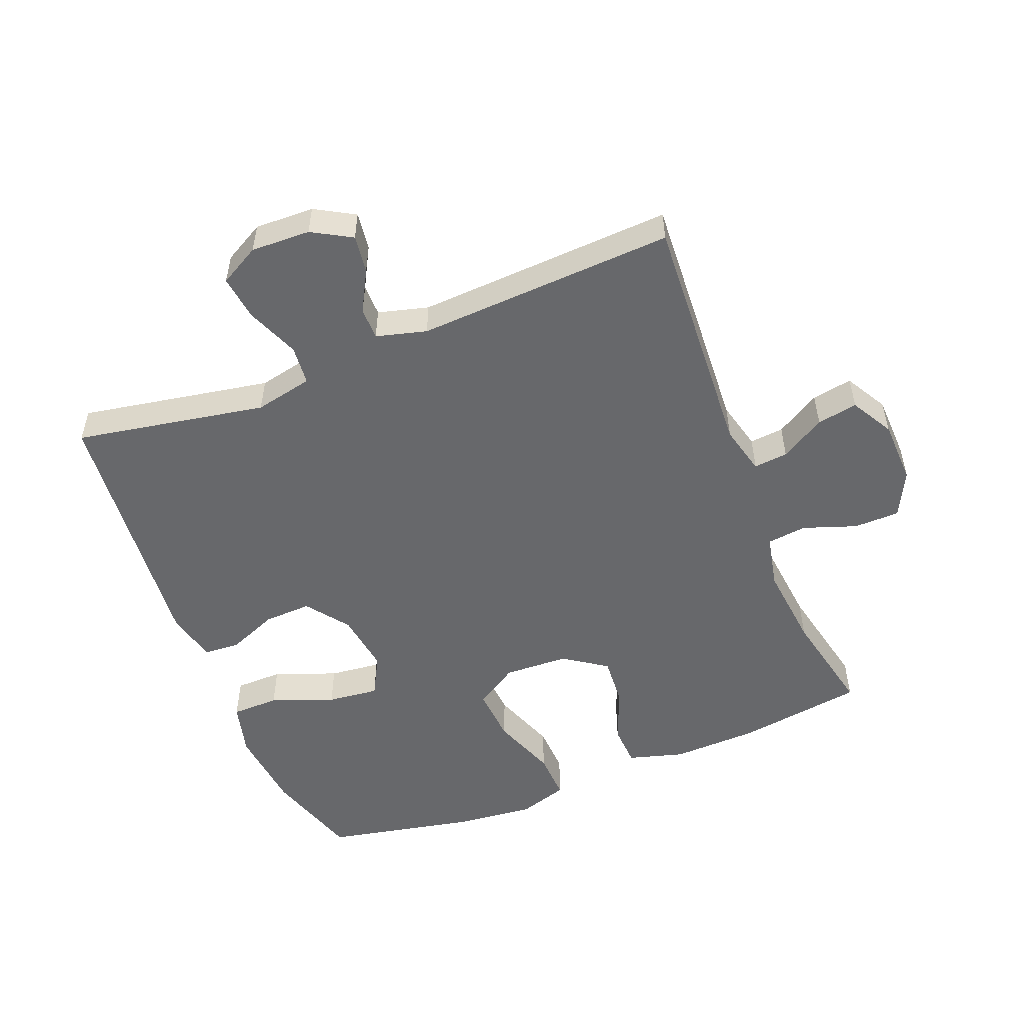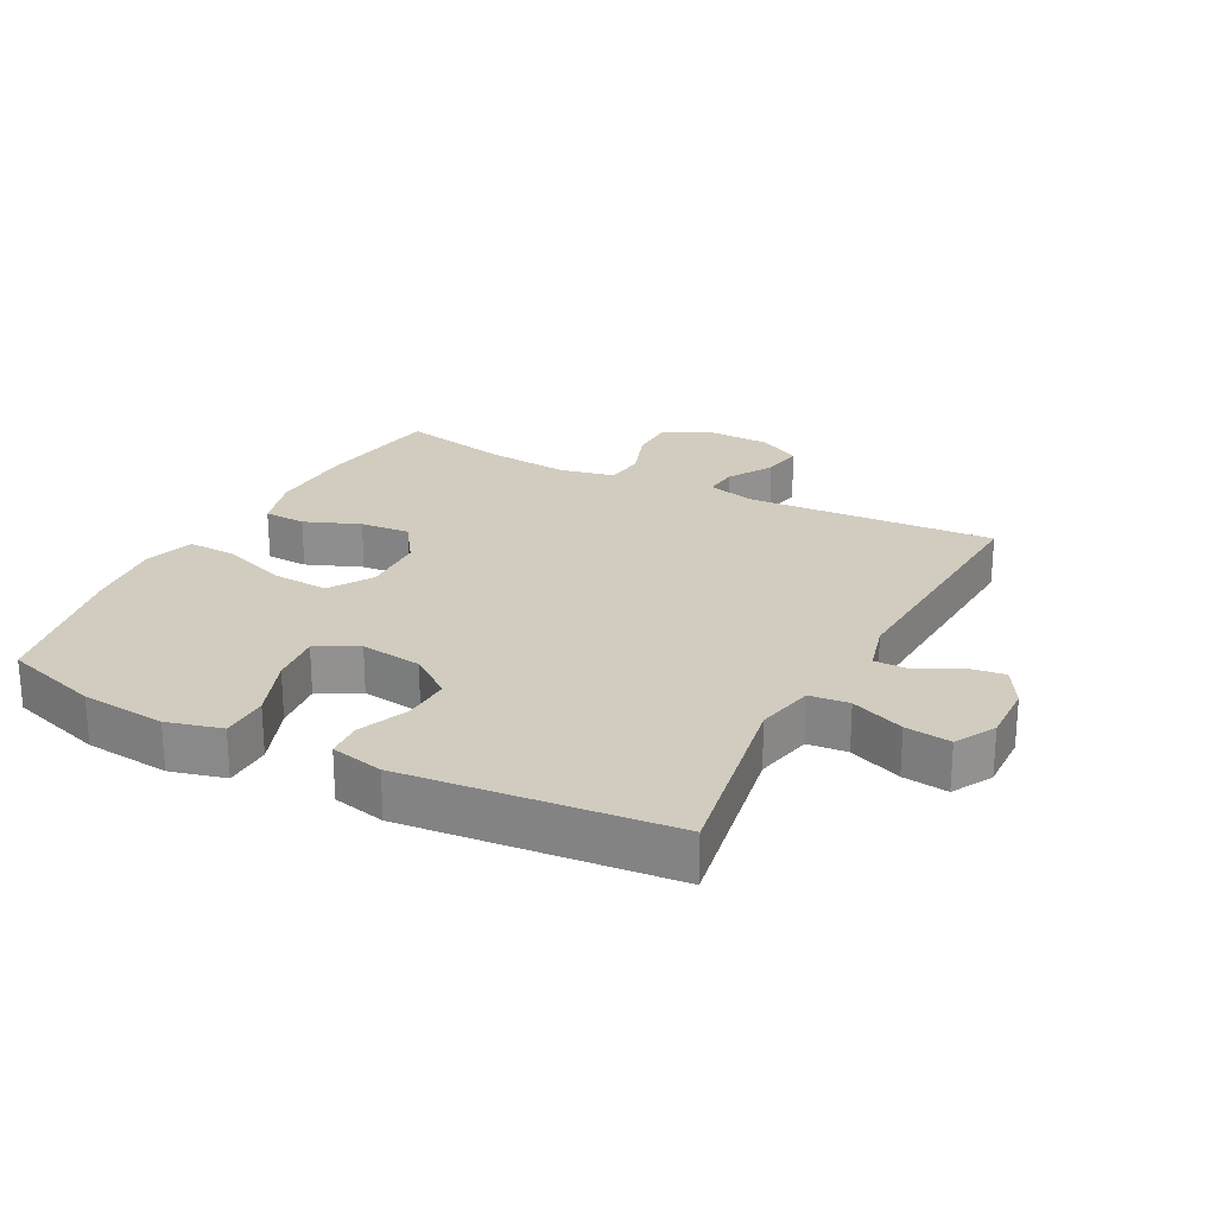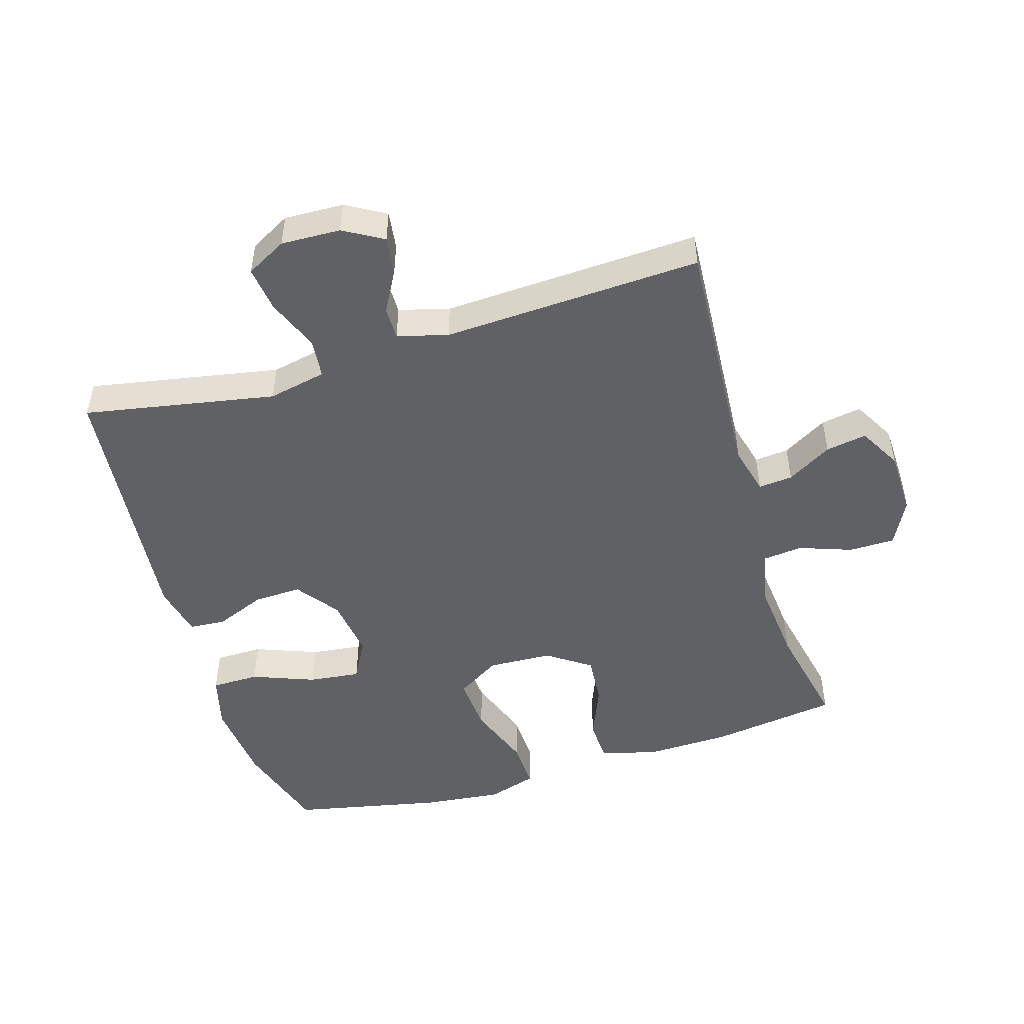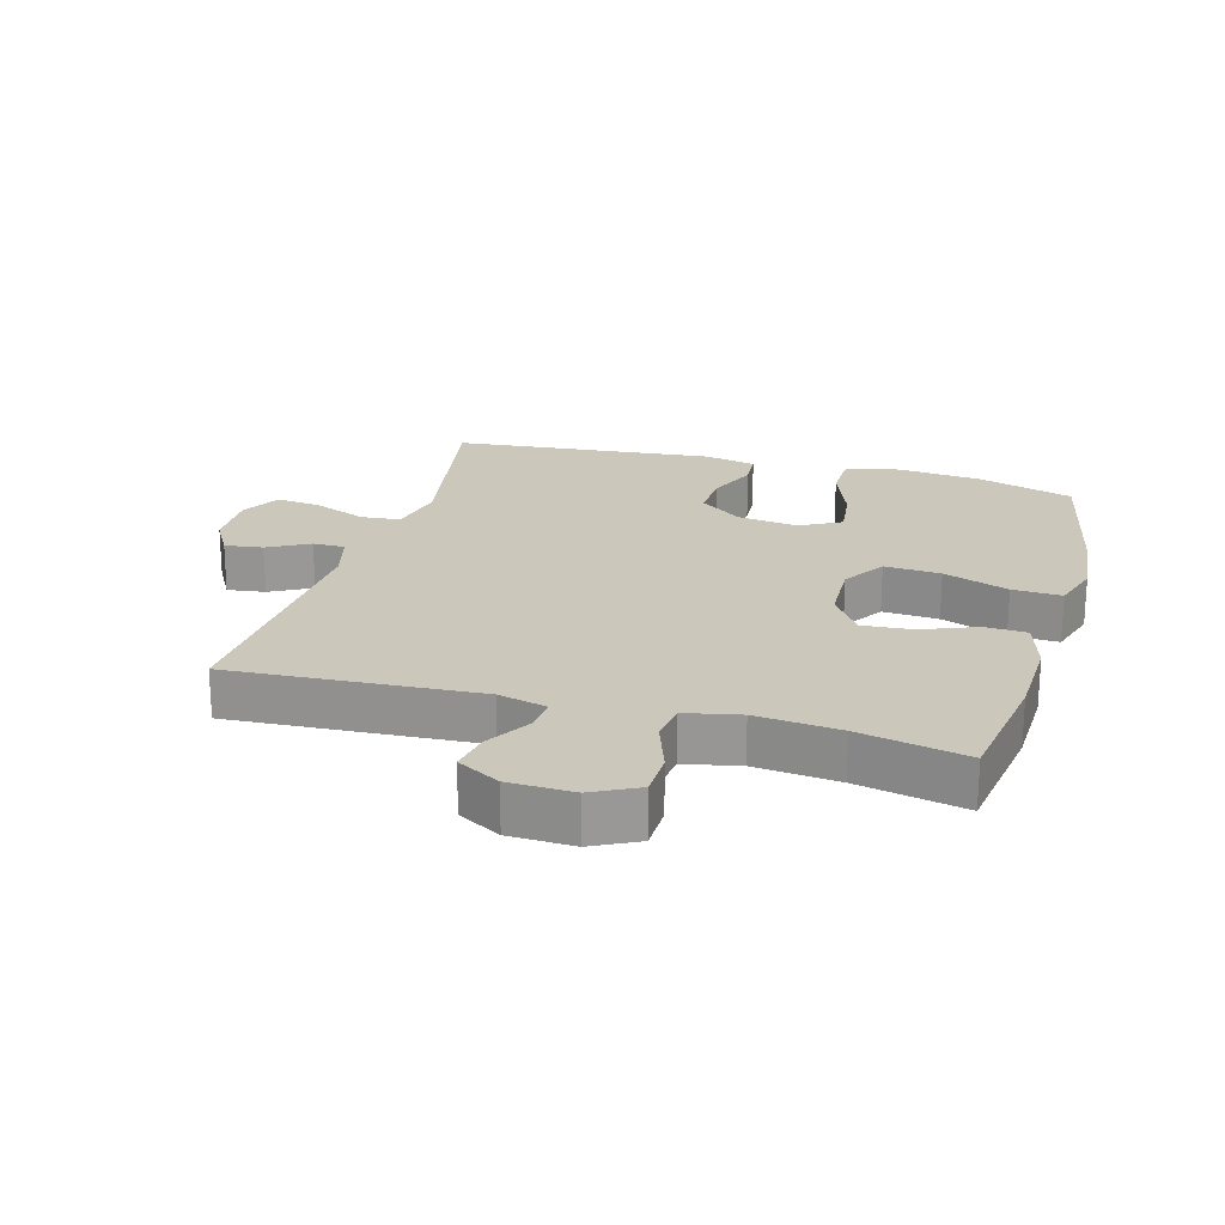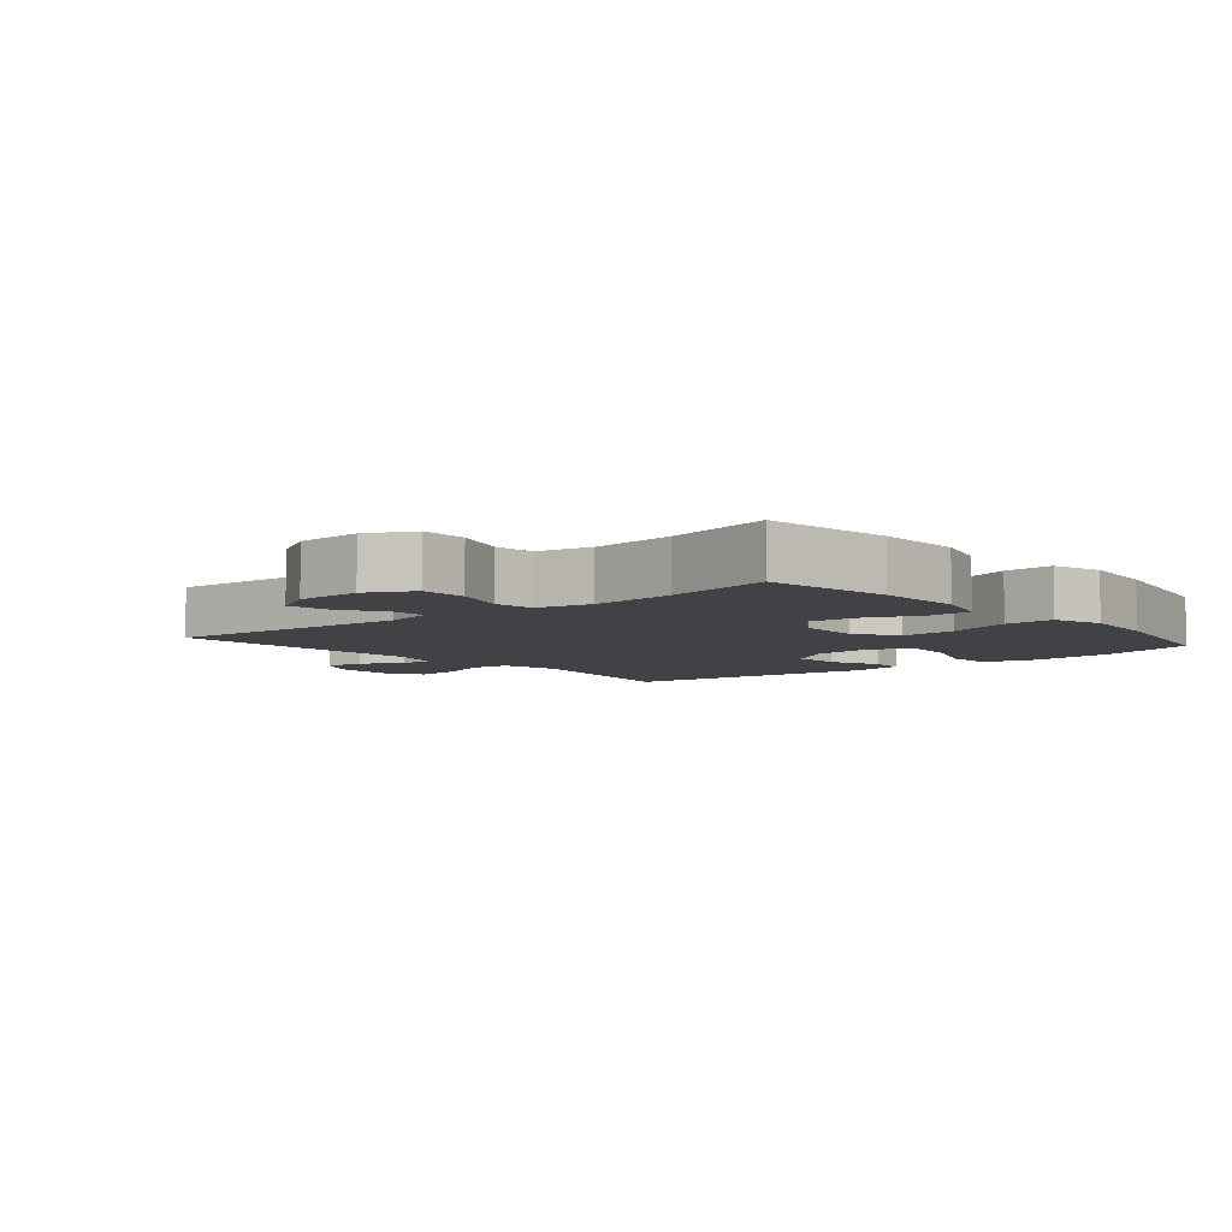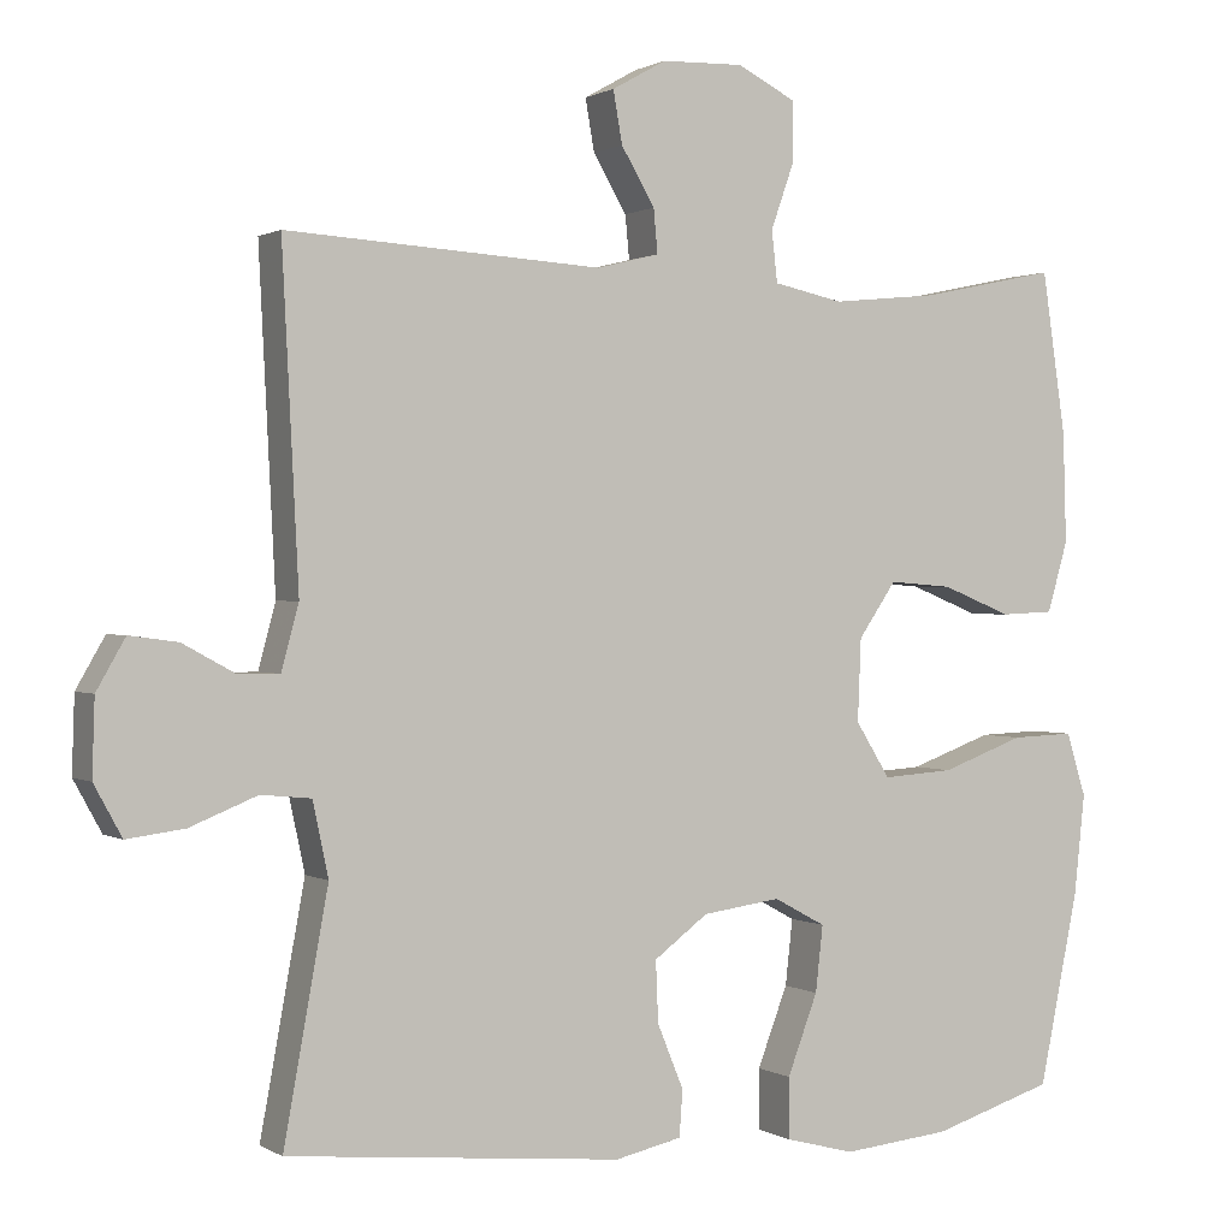
<metadata>
{"format":"obj","ext":"obj","renderer":"f3d","projection":"perspective","resolution":1024,"background":"white","views":[{"elev":-52.4,"azim":-68.2,"up":"+Y"},{"elev":24.0,"azim":-152.3,"up":"+Y"},{"elev":-49.1,"azim":-73.3,"up":"+Y"},{"elev":21.6,"azim":15.9,"up":"+Y"},{"elev":-6.1,"azim":40.2,"up":"+Y"},{"elev":0.8,"azim":-27.5,"up":"+Z"}]}
</metadata>
<code>
v -0.5 0.07 -0.5
v -0.446 0.07 -0.204
v -0.465 0.07 -0.114
v -0.526 0.07 -0.108
v -0.608 0.07 -0.141
v -0.678 0.07 -0.15
v -0.712 0.07 -0.088
v -0.709 0.07 0.004
v -0.674 0.07 0.065
v -0.615 0.07 0.057
v -0.551 0.07 0.022
v -0.501 0.07 0.022
v -0.48 0.07 0.1
v -0.5 0.07 0.5
v -0.116 0.07 0.477
v -0.04 0.07 0.496
v -0.045 0.07 0.549
v -0.086 0.07 0.618
v -0.097 0.07 0.681
v -0.031 0.07 0.718
v 0.069 0.07 0.721
v 0.14 0.07 0.685
v 0.141 0.07 0.614
v 0.112 0.07 0.532
v 0.119 0.07 0.47
v 0.204 0.07 0.452
v 0.334 0.07 0.465
v 0.5 0.07 0.5
v 0.529 0.07 0.303
v 0.533 0.07 0.169
v 0.508 0.07 0.083
v 0.443 0.07 0.08
v 0.358 0.07 0.114
v 0.281 0.07 0.12
v 0.235 0.07 0.053
v 0.231 0.07 -0.047
v 0.273 0.07 -0.114
v 0.36 0.07 -0.108
v 0.461 0.07 -0.071
v 0.537 0.07 -0.068
v 0.561 0.07 -0.145
v 0.548 0.07 -0.267
v 0.5 0.07 -0.5
v 0.352 0.07 -0.546
v 0.221 0.07 -0.559
v 0.137 0.07 -0.537
v 0.136 0.07 -0.463
v 0.173 0.07 -0.366
v 0.182 0.07 -0.286
v 0.119 0.07 -0.252
v 0.024 0.07 -0.265
v -0.042 0.07 -0.314
v -0.039 0.07 -0.388
v -0.007 0.07 -0.466
v -0.011 0.07 -0.522
v -0.092 0.07 -0.54
v -0.5 0 -0.5
v -0.446 0 -0.204
v -0.465 0 -0.114
v -0.526 0 -0.108
v -0.608 0 -0.141
v -0.678 0 -0.15
v -0.712 0 -0.088
v -0.709 0 0.004
v -0.674 0 0.065
v -0.615 0 0.057
v -0.551 0 0.022
v -0.501 0 0.022
v -0.48 0 0.1
v -0.5 0 0.5
v -0.116 0 0.477
v -0.04 0 0.496
v -0.045 0 0.549
v -0.086 0 0.618
v -0.097 0 0.681
v -0.031 0 0.718
v 0.069 0 0.721
v 0.14 0 0.685
v 0.141 0 0.614
v 0.112 0 0.532
v 0.119 0 0.47
v 0.204 0 0.452
v 0.334 0 0.465
v 0.5 0 0.5
v 0.529 0 0.303
v 0.533 0 0.169
v 0.508 0 0.083
v 0.443 0 0.08
v 0.358 0 0.114
v 0.281 0 0.12
v 0.235 0 0.053
v 0.231 0 -0.047
v 0.273 0 -0.114
v 0.36 0 -0.108
v 0.461 0 -0.071
v 0.537 0 -0.068
v 0.561 0 -0.145
v 0.548 0 -0.267
v 0.5 0 -0.5
v 0.352 0 -0.546
v 0.221 0 -0.559
v 0.137 0 -0.537
v 0.136 0 -0.463
v 0.173 0 -0.366
v 0.182 0 -0.286
v 0.119 0 -0.252
v 0.024 0 -0.265
v -0.042 0 -0.314
v -0.039 0 -0.388
v -0.007 0 -0.466
v -0.011 0 -0.522
v -0.092 0 -0.54
f 56 1 2
f 55 56 2
f 54 55 2
f 53 54 2
f 52 53 2 3
f 51 52 3
f 50 51 3
f 46 47 48
f 45 46 48
f 44 45 48
f 43 44 48
f 42 43 48
f 41 42 48
f 40 41 48
f 39 40 48
f 38 39 48
f 37 38 48 49
f 36 37 49 50
f 31 32 33
f 30 31 33
f 29 30 33
f 28 29 33
f 27 28 33
f 26 27 33 34
f 25 26 34 35
f 22 23 24
f 21 22 24
f 20 21 24
f 19 20 24
f 18 19 24
f 17 18 24
f 16 17 24 25
f 36 50 3
f 35 36 3
f 25 35 3
f 16 25 3
f 15 16 3
f 9 10 11
f 8 9 11
f 7 8 11
f 6 7 11
f 5 6 11
f 4 5 11
f 4 11 12
f 3 4 12 13
f 3 13 14 15
f 58 57 112
f 58 112 111
f 58 111 110
f 58 110 109
f 59 58 109 108
f 59 108 107
f 59 107 106
f 104 103 102
f 104 102 101
f 104 101 100
f 104 100 99
f 104 99 98
f 104 98 97
f 104 97 96
f 104 96 95
f 104 95 94
f 105 104 94 93
f 106 105 93 92
f 89 88 87
f 89 87 86
f 89 86 85
f 89 85 84
f 89 84 83
f 90 89 83 82
f 91 90 82 81
f 80 79 78
f 80 78 77
f 80 77 76
f 80 76 75
f 80 75 74
f 80 74 73
f 81 80 73 72
f 59 106 92
f 59 92 91
f 59 91 81
f 59 81 72
f 59 72 71
f 67 66 65
f 67 65 64
f 67 64 63
f 67 63 62
f 67 62 61
f 67 61 60
f 68 67 60
f 69 68 60 59
f 71 70 69 59
f 1 57 58 2
f 2 58 59 3
f 3 59 60 4
f 4 60 61 5
f 5 61 62 6
f 6 62 63 7
f 7 63 64 8
f 8 64 65 9
f 9 65 66 10
f 10 66 67 11
f 11 67 68 12
f 12 68 69 13
f 13 69 70 14
f 14 70 71 15
f 15 71 72 16
f 16 72 73 17
f 17 73 74 18
f 18 74 75 19
f 19 75 76 20
f 20 76 77 21
f 21 77 78 22
f 22 78 79 23
f 23 79 80 24
f 24 80 81 25
f 25 81 82 26
f 26 82 83 27
f 27 83 84 28
f 28 84 85 29
f 29 85 86 30
f 30 86 87 31
f 31 87 88 32
f 32 88 89 33
f 33 89 90 34
f 34 90 91 35
f 35 91 92 36
f 36 92 93 37
f 37 93 94 38
f 38 94 95 39
f 39 95 96 40
f 40 96 97 41
f 41 97 98 42
f 42 98 99 43
f 43 99 100 44
f 44 100 101 45
f 45 101 102 46
f 46 102 103 47
f 47 103 104 48
f 48 104 105 49
f 49 105 106 50
f 50 106 107 51
f 51 107 108 52
f 52 108 109 53
f 53 109 110 54
f 54 110 111 55
f 55 111 112 56
f 56 112 57 1

</code>
